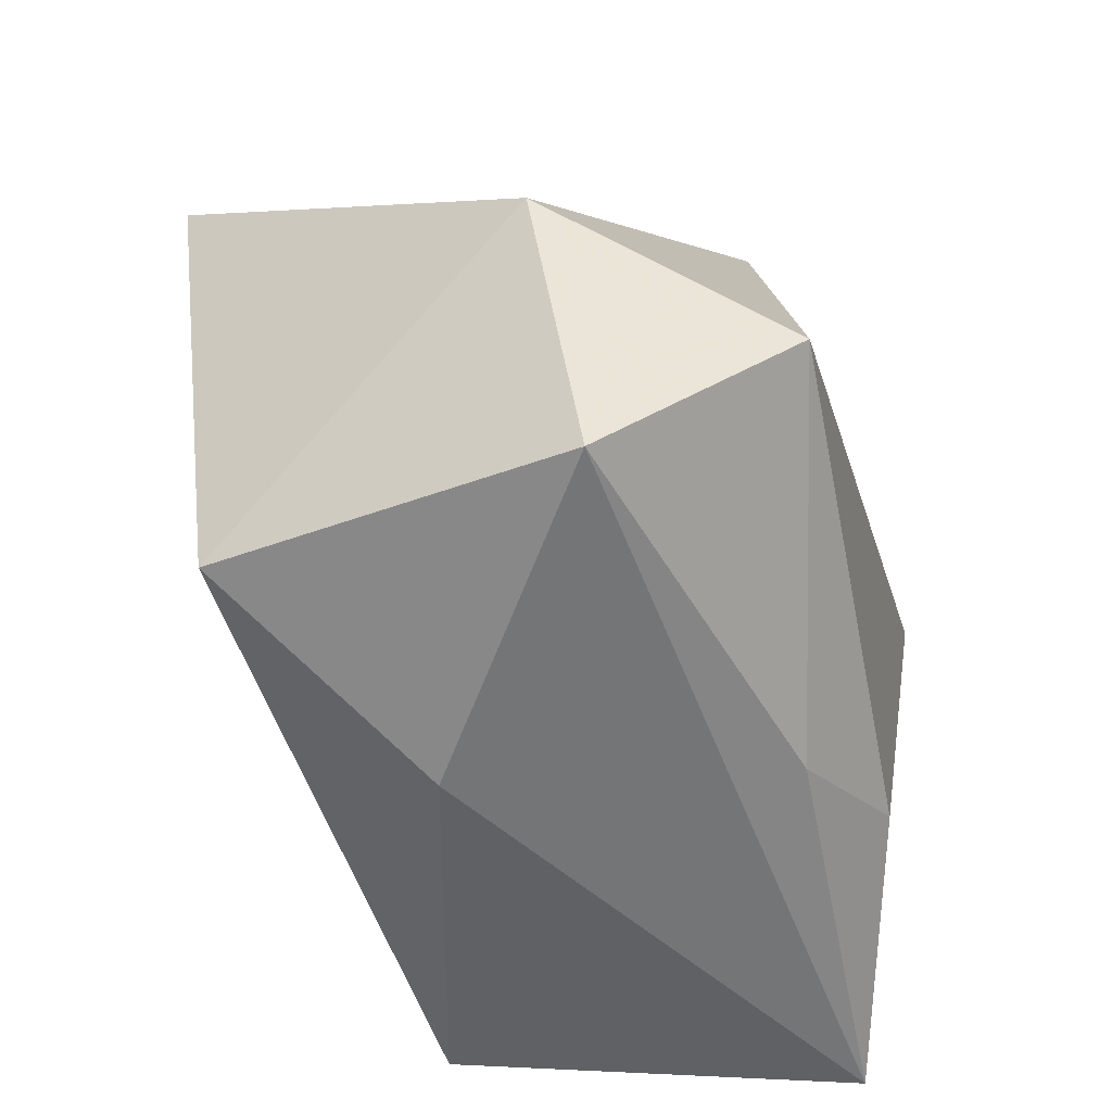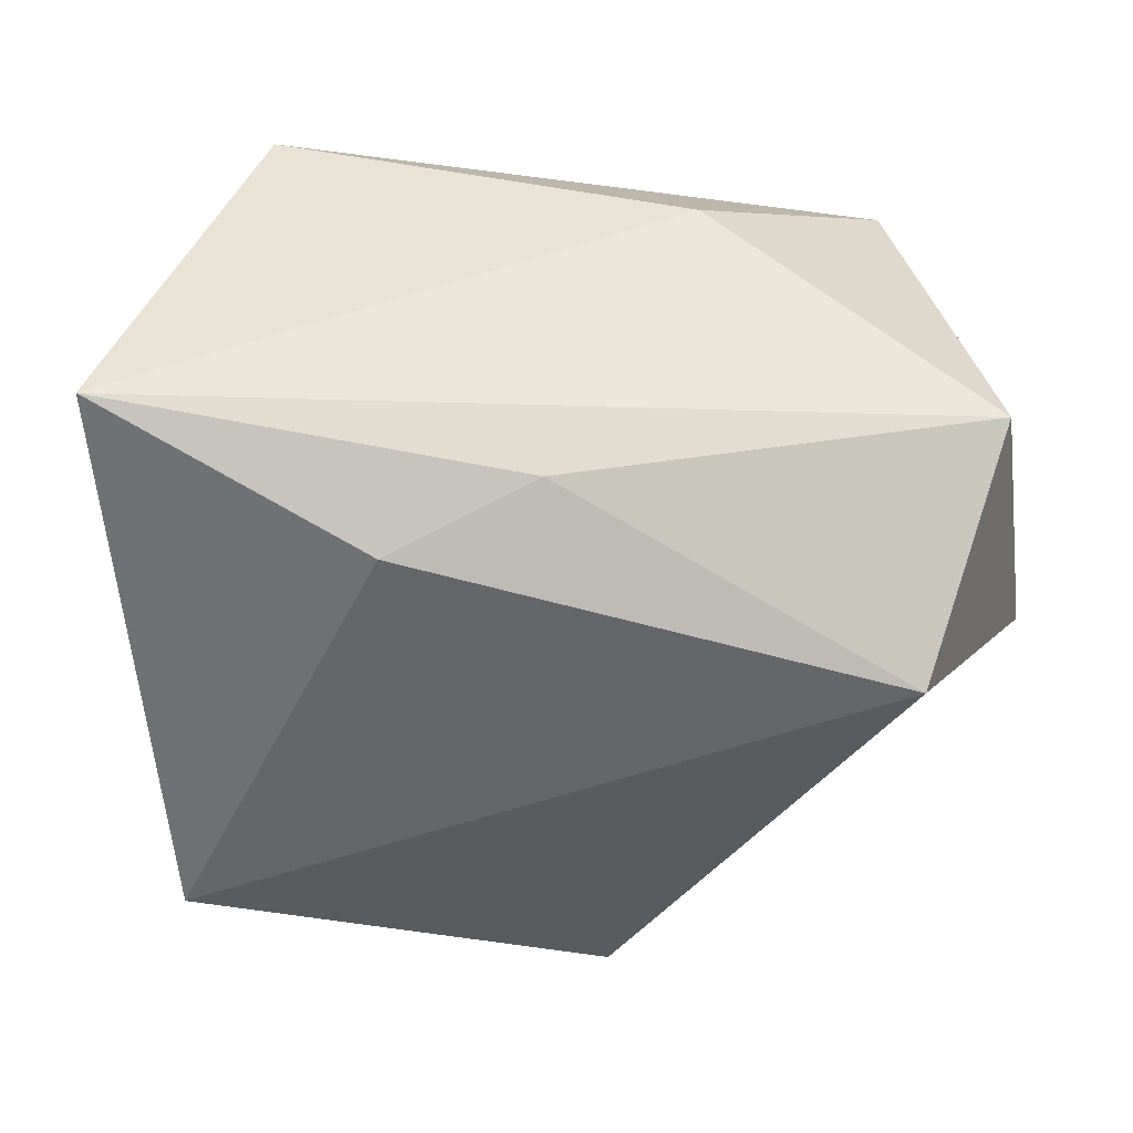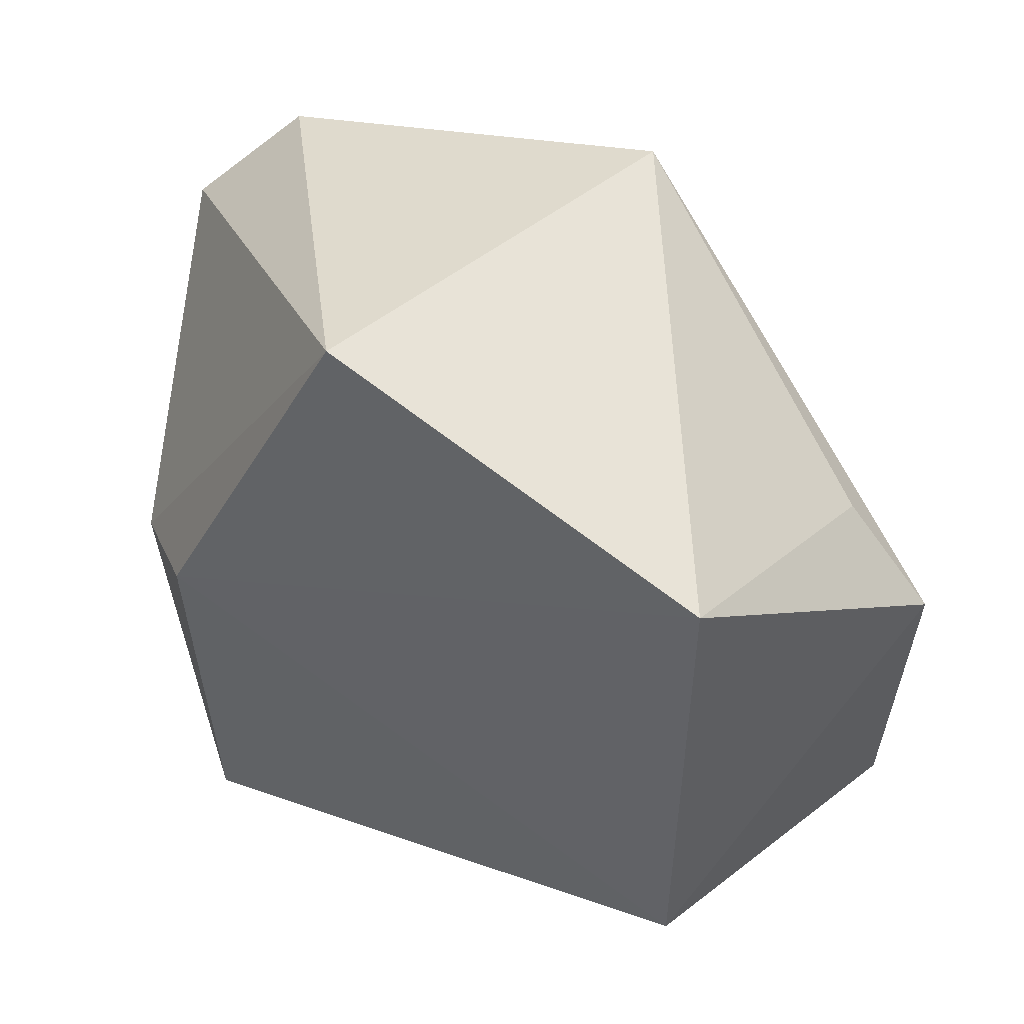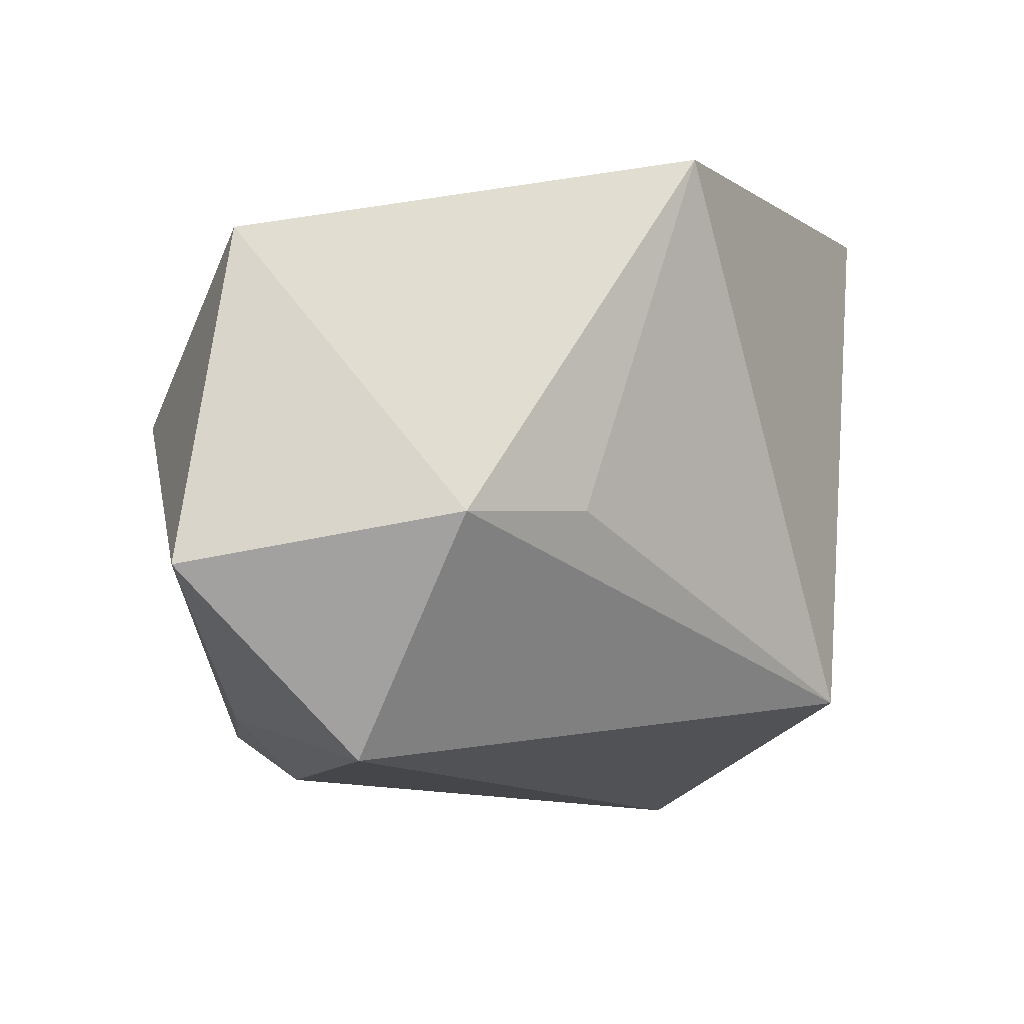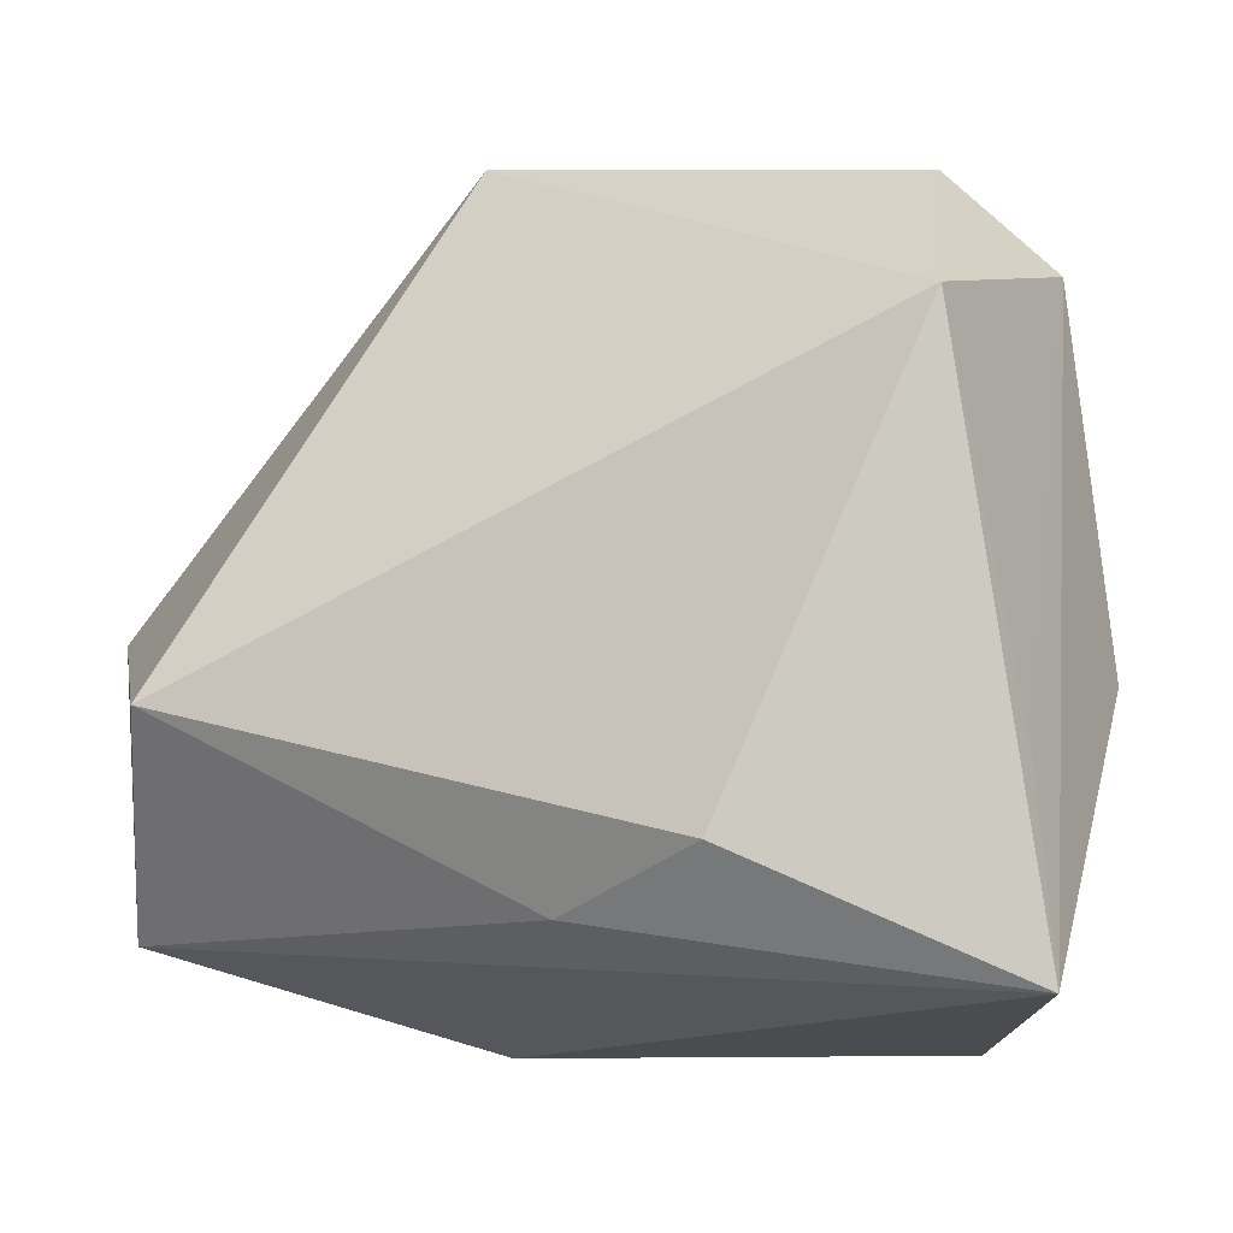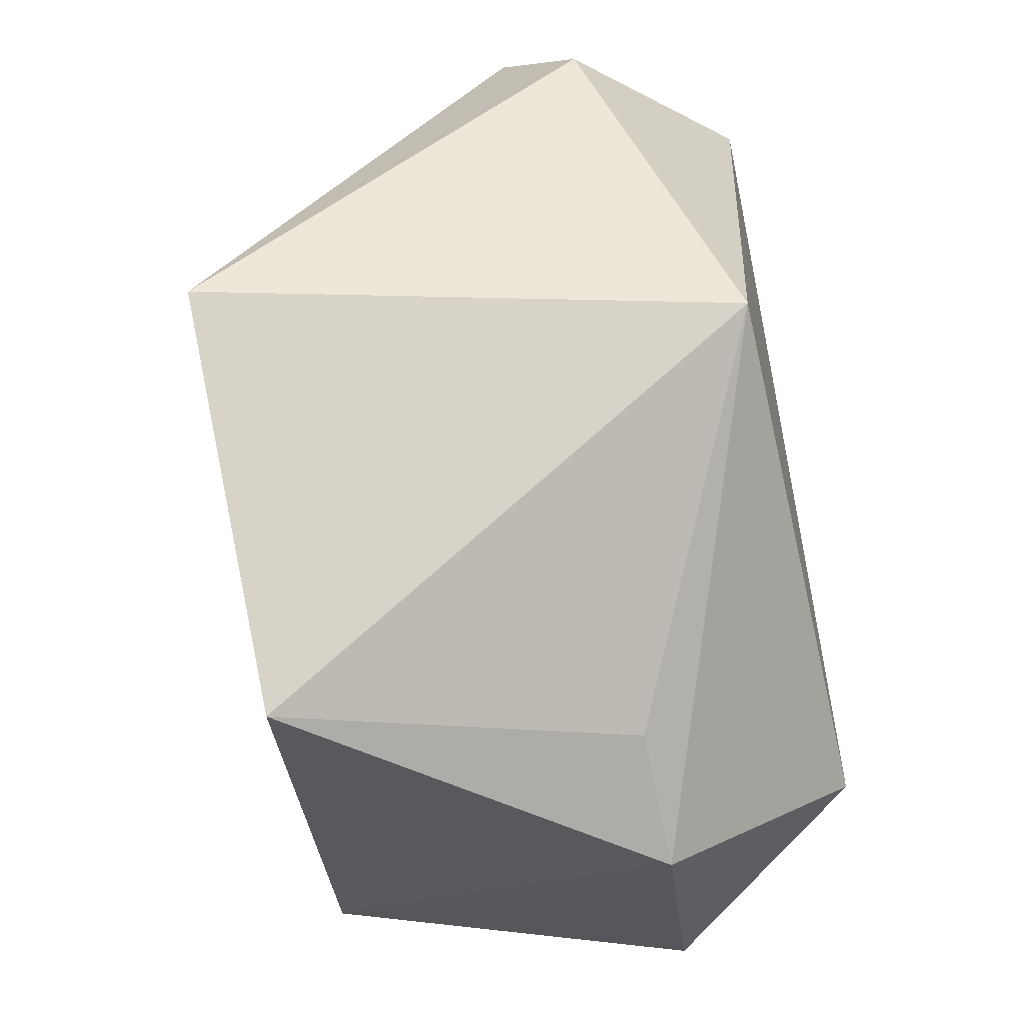
<metadata>
{"format":"obj","ext":"obj","renderer":"f3d","projection":"perspective","resolution":1024,"background":"white","views":[{"elev":-45.4,"azim":104.6,"up":"+Y"},{"elev":-47.9,"azim":-0.3,"up":"+Z"},{"elev":37.8,"azim":29.3,"up":"+Y"},{"elev":-11.5,"azim":93.7,"up":"+Z"},{"elev":-15.2,"azim":-161.7,"up":"+Y"},{"elev":52.8,"azim":81.1,"up":"+Y"}]}
</metadata>
<code>
v 0.03447 0.01036 -0.005608
v 0.0004611 -0.02599 -0.01952
v -0.03417 -0.01606 -0.01861
v 0.04208 0.0006656 -0.007042
v 0.0007148 0.03624 0.02847
v -0.02657 0.002581 0.02018
v -0.03521 -0.03251 -0.01761
v 0.031 -0.009554 -0.02667
v -0.02731 0.03213 -0.009697
v 0.03378 0.02016 0.02621
v -0.02307 -0.03251 0.0172
v 0.03804 -0.02484 -0.01052
v 0.03052 -0.02166 0.02197
v -0.03734 -0.006606 0.002805
v 0.01327 -0.03251 0.007429
v -0.03555 0.02444 -0.004144
v 0.006405 0.03288 -0.01909
v -0.01229 -0.02181 -0.02459
v -0.01806 0.004639 0.02751
v -0.03055 0.0161 -0.02667
f 16 7 14
f 10 17 5
f 10 5 19
f 19 13 10
f 11 13 19
f 11 14 7
f 9 16 5
f 5 17 9
f 16 14 6
f 19 5 6
f 5 16 6
f 6 11 19
f 14 11 6
f 4 10 13
f 8 17 4
f 13 11 15
f 15 11 7
f 8 2 18
f 18 2 7
f 20 9 17
f 20 17 8
f 8 18 20
f 20 18 7
f 16 9 20
f 8 4 12
f 12 4 13
f 13 15 12
f 12 2 8
f 7 2 12
f 12 15 7
f 17 10 1
f 1 4 17
f 10 4 1
f 3 7 16
f 16 20 3
f 3 20 7

</code>
